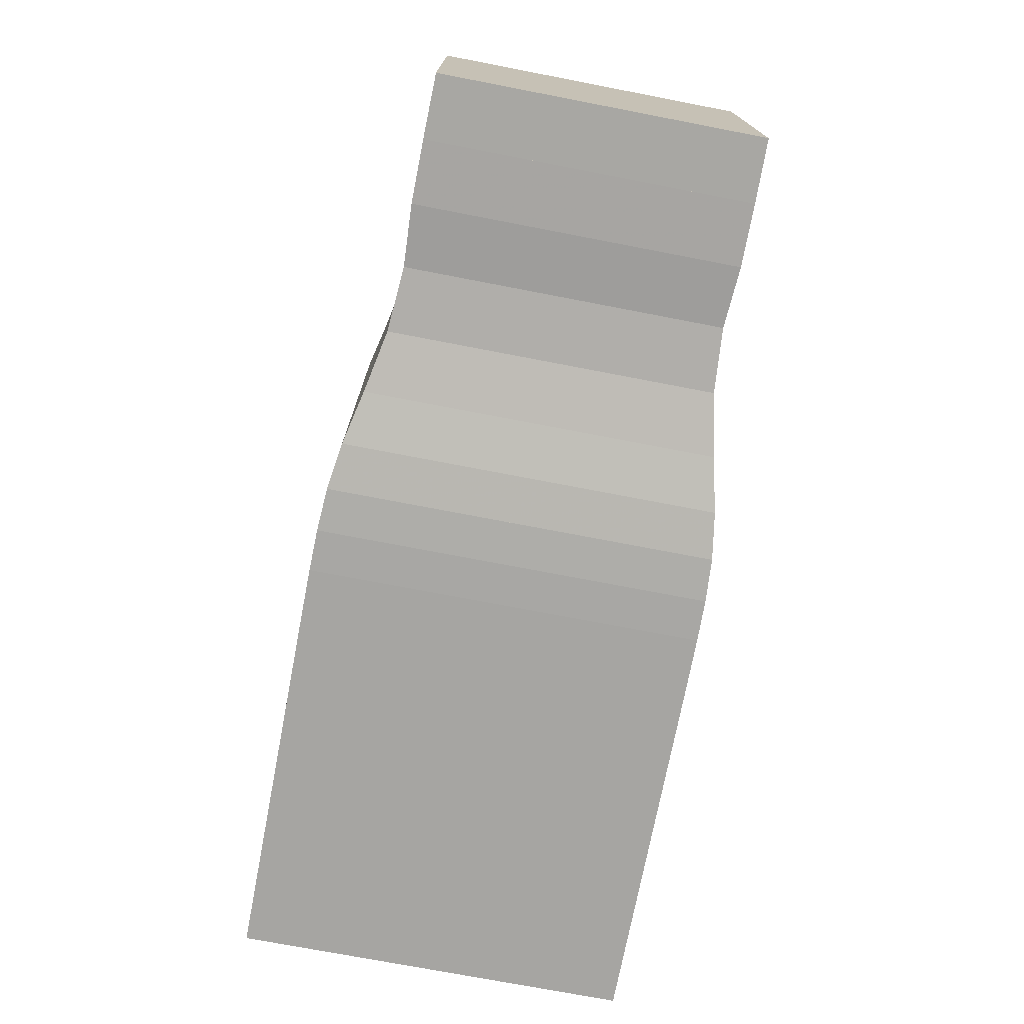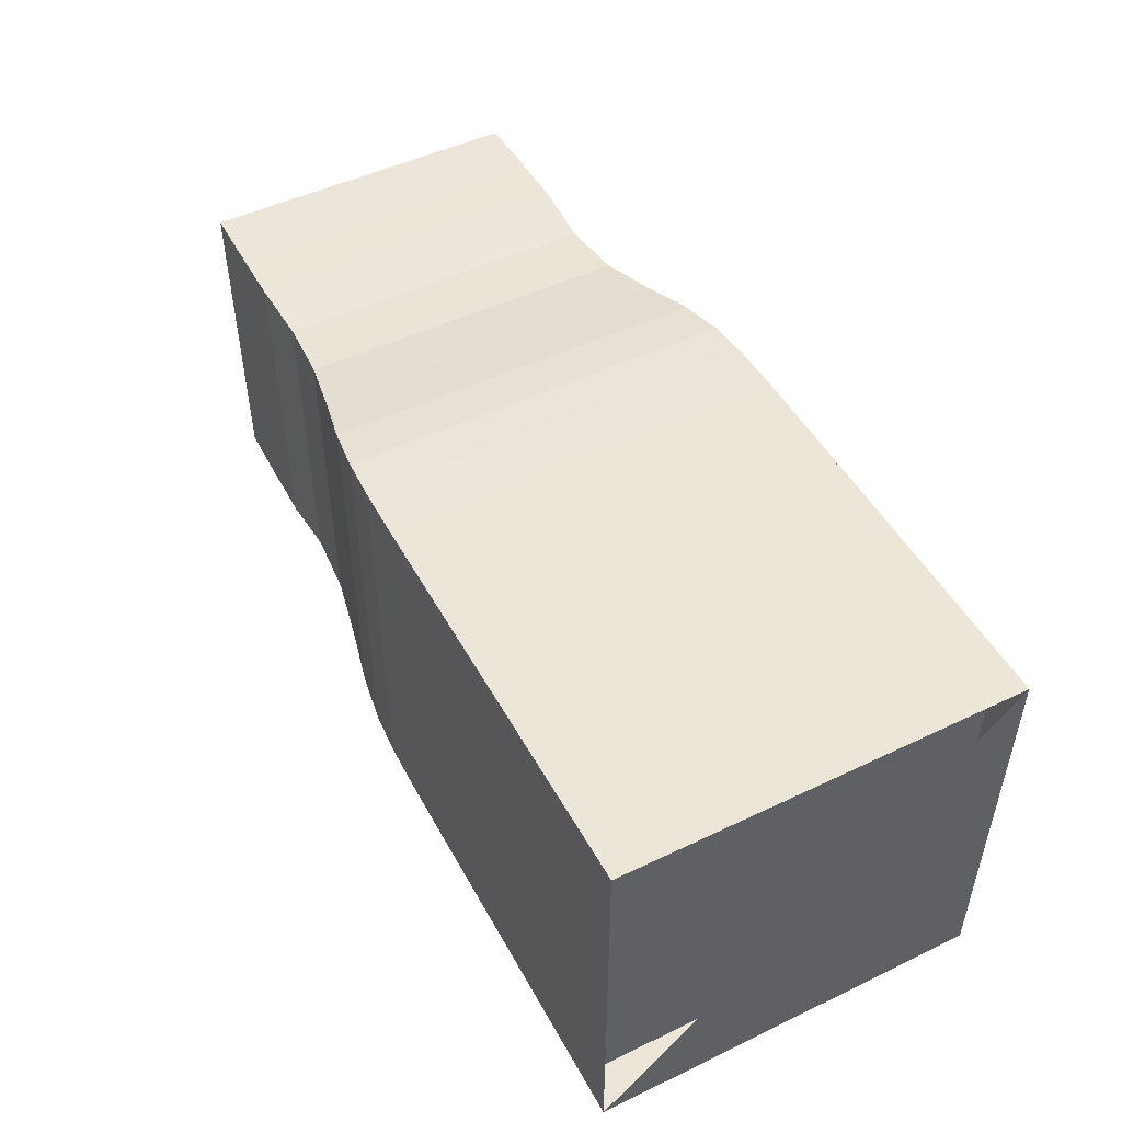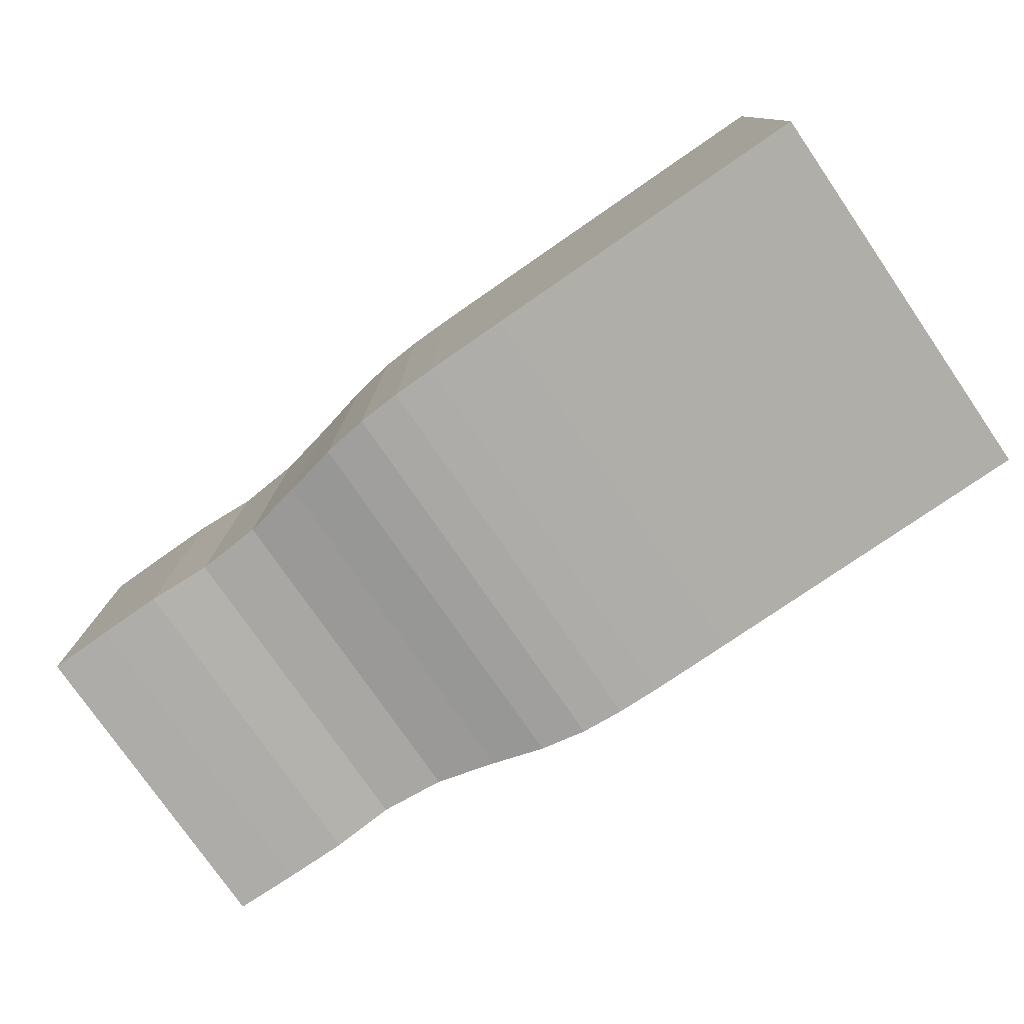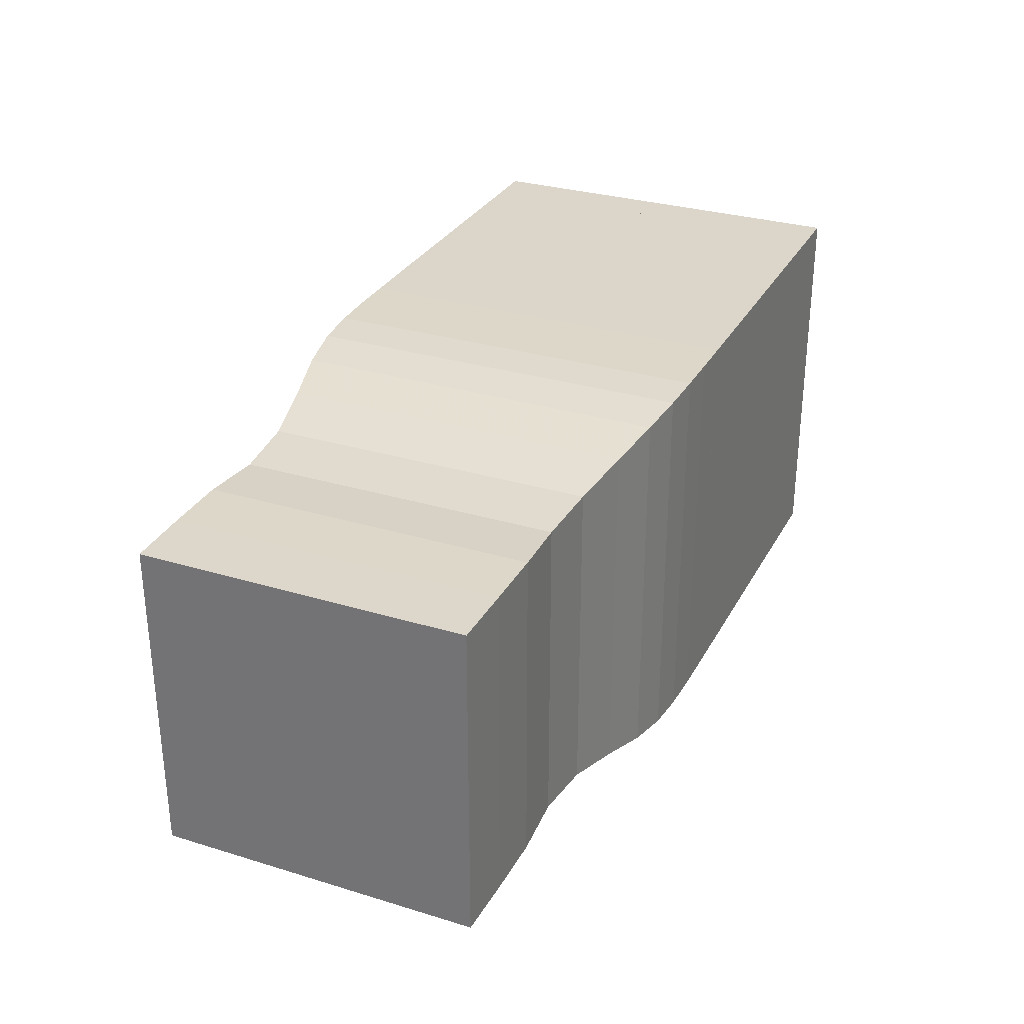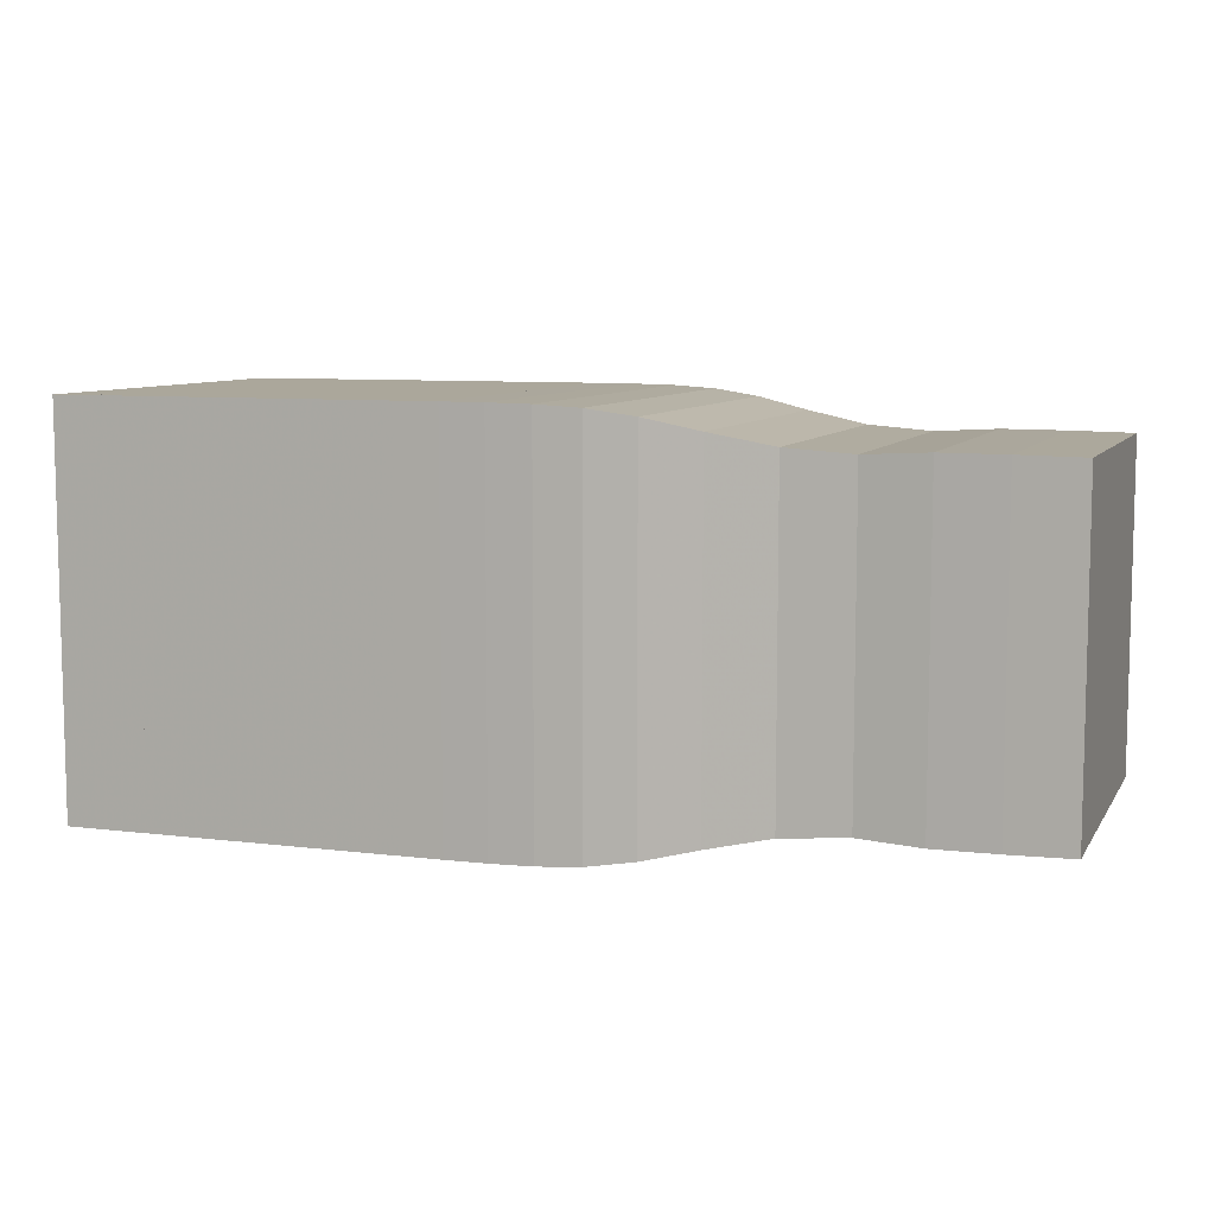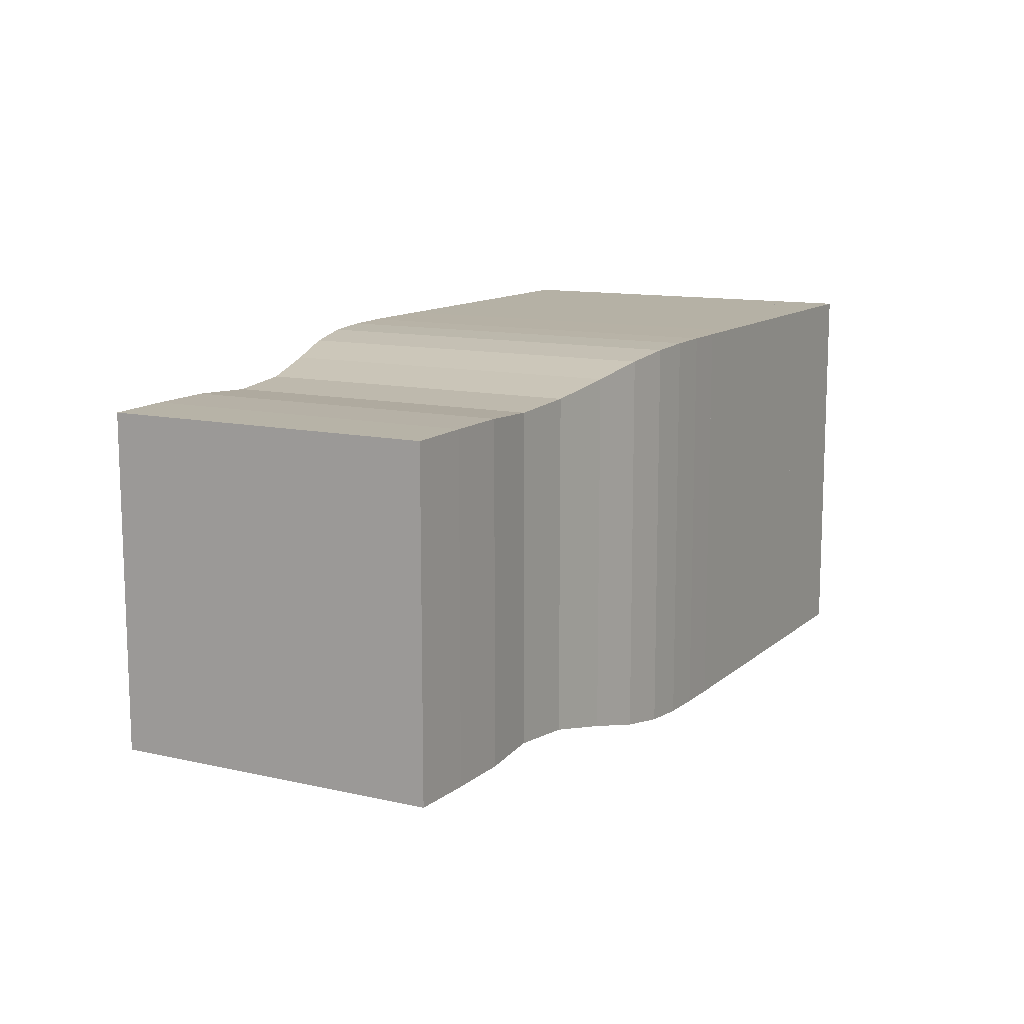
<metadata>
{"format":"obj","ext":"obj","renderer":"f3d","projection":"perspective","resolution":1024,"background":"white","views":[{"elev":-73.6,"azim":79.1,"up":"+Z"},{"elev":49.2,"azim":-117.9,"up":"+Z"},{"elev":-77.5,"azim":-145.4,"up":"+Y"},{"elev":30.1,"azim":113.9,"up":"+Z"},{"elev":8.1,"azim":19.1,"up":"+Z"},{"elev":11.9,"azim":118.5,"up":"+Y"}]}
</metadata>
<code>
v 0 -0.25 -0.25
v 0 -0.25 0.25
v 0 0.25 0.25
v 0 0.25 -0.25
v 0.05263 -0.25 -0.25
v 0.05263 -0.25 0.25
v 0.05263 0.25 0.25
v 0.05263 0.25 -0.25
v 0.1053 -0.25 -0.25
v 0.1053 -0.25 0.25
v 0.1053 0.25 0.25
v 0.1053 0.25 -0.25
v 0.1579 -0.25 -0.25
v 0.1579 -0.25 0.25
v 0.1579 0.25 0.25
v 0.1579 0.25 -0.25
v 0.2105 -0.25 -0.25
v 0.2105 -0.25 0.25
v 0.2105 0.25 0.25
v 0.2105 0.25 -0.25
v 0.2632 -0.25 -0.25
v 0.2632 -0.25 0.25
v 0.2632 0.25 0.25
v 0.2632 0.25 -0.25
v 0.3158 -0.25 -0.25
v 0.3158 -0.25 0.25
v 0.3158 0.25 0.25
v 0.3158 0.25 -0.25
v 0.3684 -0.25 -0.25
v 0.3684 -0.25 0.25
v 0.3684 0.25 0.25
v 0.3684 0.25 -0.25
v 0.4211 -0.25 -0.25
v 0.4211 -0.25 0.25
v 0.4211 0.25 0.25
v 0.4211 0.25 -0.25
v 0.4737 -0.2499 -0.2499
v 0.4737 -0.2499 0.2499
v 0.4737 0.2499 0.2499
v 0.4737 0.2499 -0.2499
v 0.5265 -0.2497 -0.2497
v 0.5265 -0.2497 0.2497
v 0.5265 0.2497 0.2497
v 0.5265 0.2497 -0.2497
v 0.5796 -0.2488 -0.2488
v 0.5796 -0.2488 0.2488
v 0.5796 0.2488 0.2488
v 0.5796 0.2488 -0.2488
v 0.6342 -0.2455 -0.2455
v 0.6342 -0.2455 0.2455
v 0.6342 0.2455 0.2455
v 0.6342 0.2455 -0.2455
v 0.6927 -0.237 -0.237
v 0.6927 -0.237 0.237
v 0.6927 0.237 0.237
v 0.6927 0.237 -0.237
v 0.7594 -0.222 -0.222
v 0.7594 -0.222 0.222
v 0.7594 0.222 0.222
v 0.7594 0.222 -0.222
v 0.8364 -0.2067 -0.2067
v 0.8364 -0.2067 0.2067
v 0.8364 0.2067 0.2067
v 0.8364 0.2067 -0.2067
v 0.918 -0.2008 -0.2008
v 0.918 -0.2008 0.2008
v 0.918 0.2008 0.2008
v 0.918 0.2008 -0.2008
v 0.9963 -0.2049 -0.2049
v 0.9963 -0.2049 0.2049
v 0.9963 0.2049 0.2049
v 0.9963 0.2049 -0.2049
v 1.075 -0.2046 -0.2046
v 1.075 -0.2046 0.2046
v 1.075 0.2046 0.2046
v 1.075 0.2046 -0.2046
v 1.154 -0.2033 -0.2033
v 1.154 -0.2033 0.2033
v 1.154 0.2033 0.2033
v 1.154 0.2033 -0.2033
f 1 2 4 5
f 5 6 7 8
f 5 6 2 1
f 6 7 3 2
f 7 8 4 3
f 8 5 1 4
f 9 10 11 12
f 9 10 6 5
f 10 11 7 6
f 11 12 8 7
f 12 9 5 8
f 13 14 15 16
f 13 14 10 9
f 14 15 11 10
f 15 16 12 11
f 16 13 9 12
f 17 18 19 20
f 17 18 14 13
f 18 19 15 14
f 19 20 16 15
f 20 17 13 16
f 21 22 23 24
f 21 22 18 17
f 22 23 19 18
f 23 24 20 19
f 24 21 17 20
f 25 26 27 28
f 25 26 22 21
f 26 27 23 22
f 27 28 24 23
f 28 25 21 24
f 29 30 31 32
f 29 30 26 25
f 30 31 27 26
f 31 32 28 27
f 32 29 25 28
f 33 34 35 36
f 33 34 30 29
f 34 35 31 30
f 35 36 32 31
f 36 33 29 32
f 37 38 39 40
f 37 38 34 33
f 38 39 35 34
f 39 40 36 35
f 40 37 33 36
f 41 42 43 44
f 41 42 38 37
f 42 43 39 38
f 43 44 40 39
f 44 41 37 40
f 45 46 47 48
f 45 46 42 41
f 46 47 43 42
f 47 48 44 43
f 48 45 41 44
f 49 50 51 52
f 49 50 46 45
f 50 51 47 46
f 51 52 48 47
f 52 49 45 48
f 53 54 55 56
f 53 54 50 49
f 54 55 51 50
f 55 56 52 51
f 56 53 49 52
f 57 58 59 60
f 57 58 54 53
f 58 59 55 54
f 59 60 56 55
f 60 57 53 56
f 61 62 63 64
f 61 62 58 57
f 62 63 59 58
f 63 64 60 59
f 64 61 57 60
f 65 66 67 68
f 65 66 62 61
f 66 67 63 62
f 67 68 64 63
f 68 65 61 64
f 69 70 71 72
f 69 70 66 65
f 70 71 67 66
f 71 72 68 67
f 72 69 65 68
f 73 74 75 76
f 73 74 70 69
f 74 75 71 70
f 75 76 72 71
f 76 73 69 72
f 77 78 79 80
f 77 78 74 73
f 78 79 75 74
f 79 80 76 75
f 80 77 73 76

</code>
